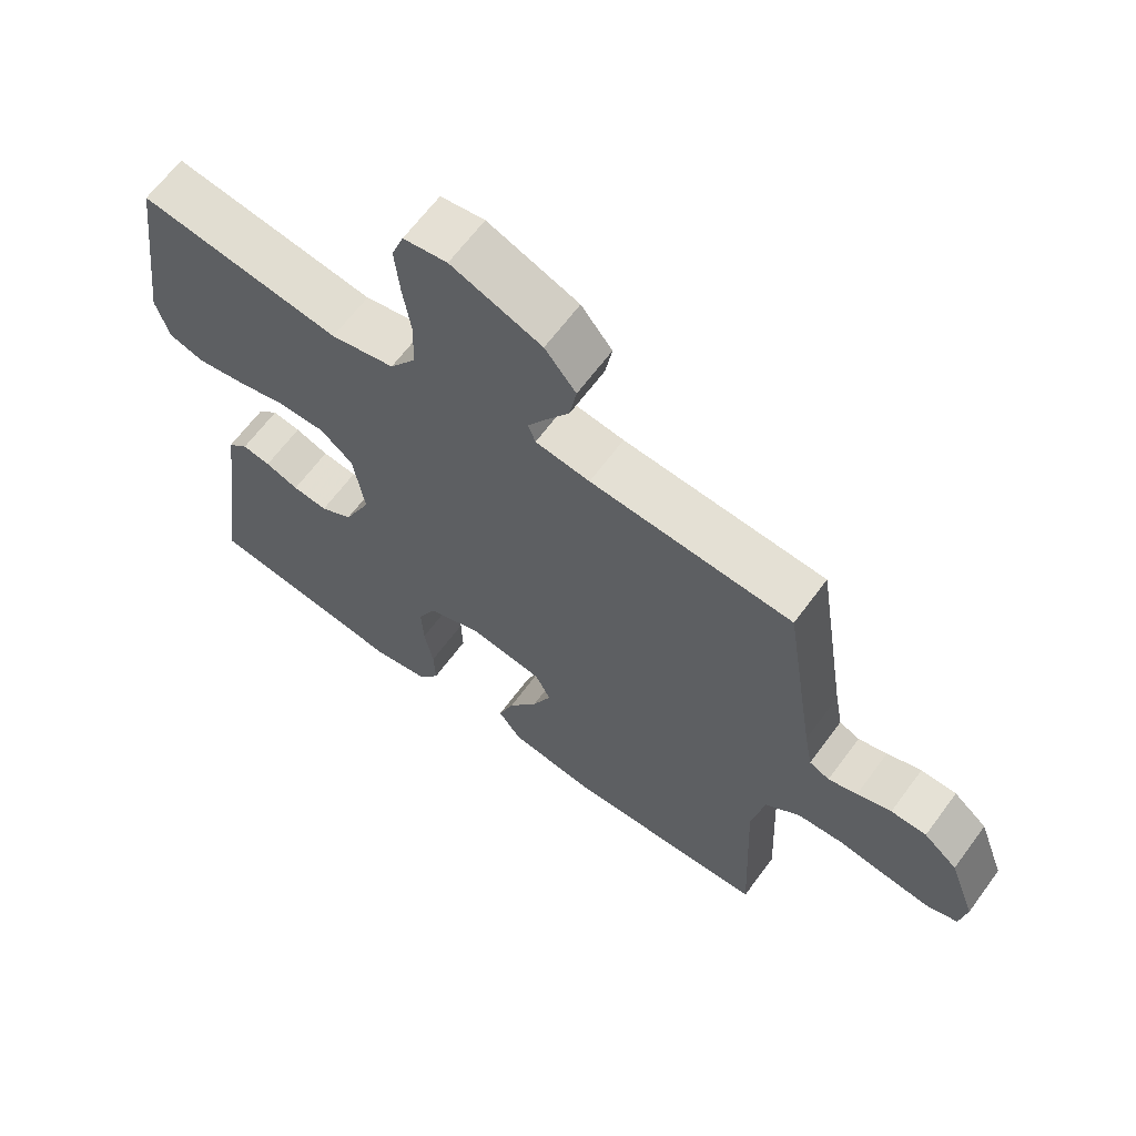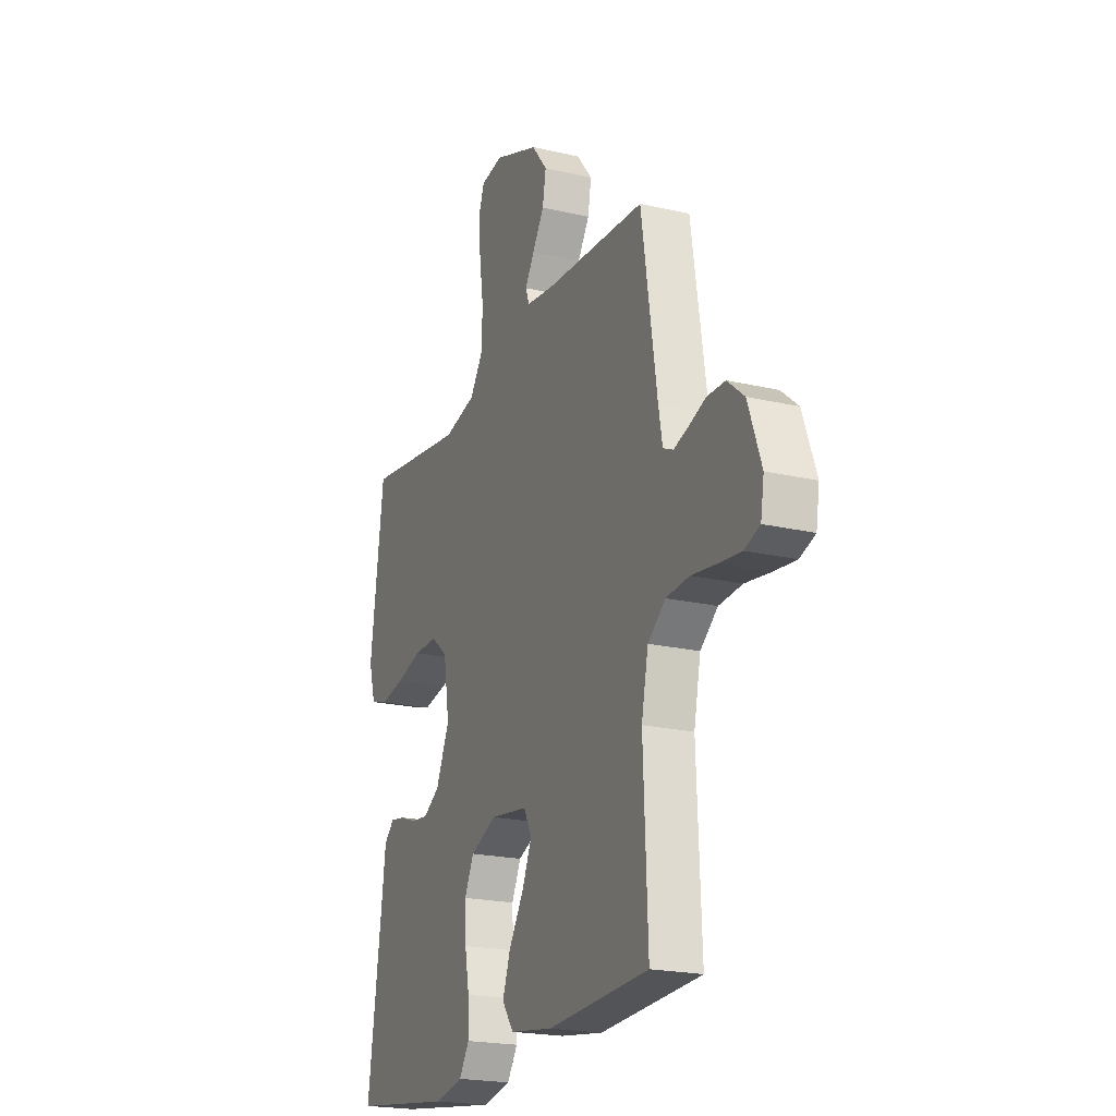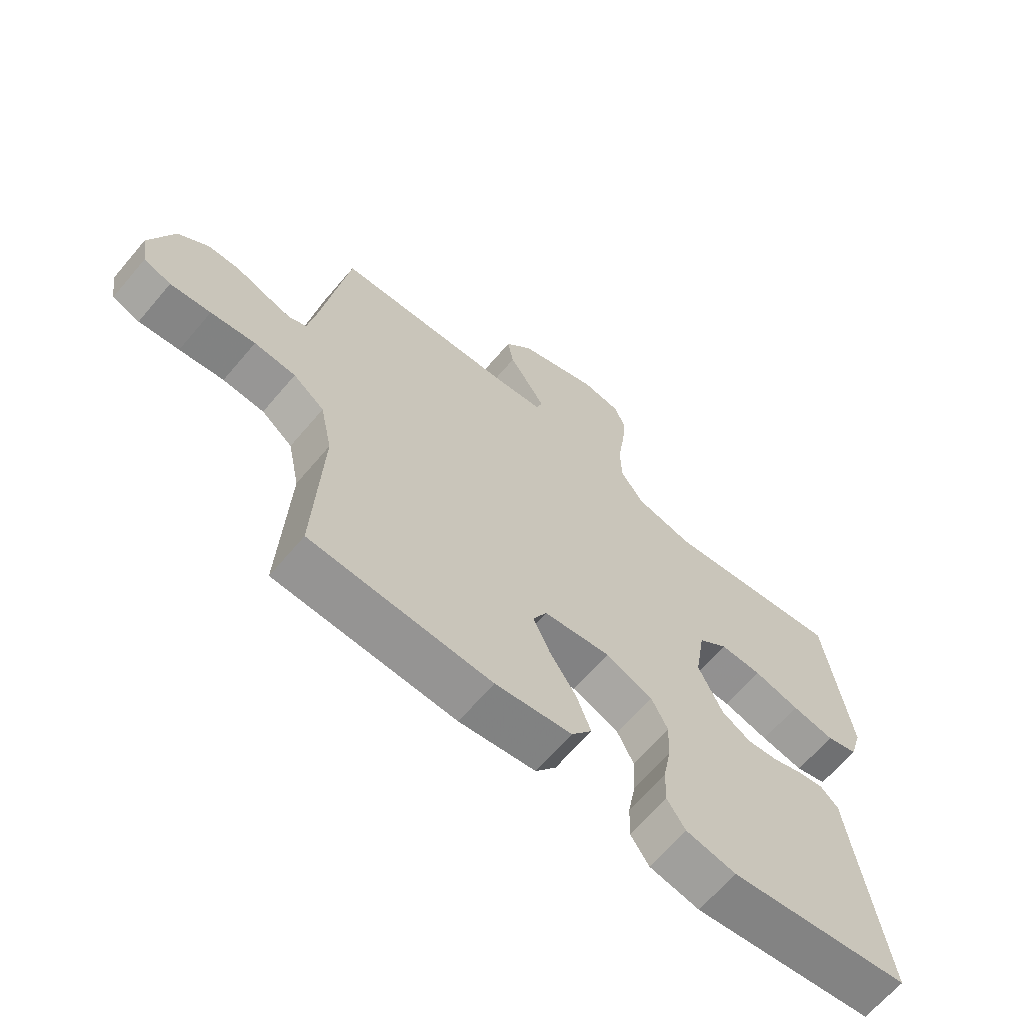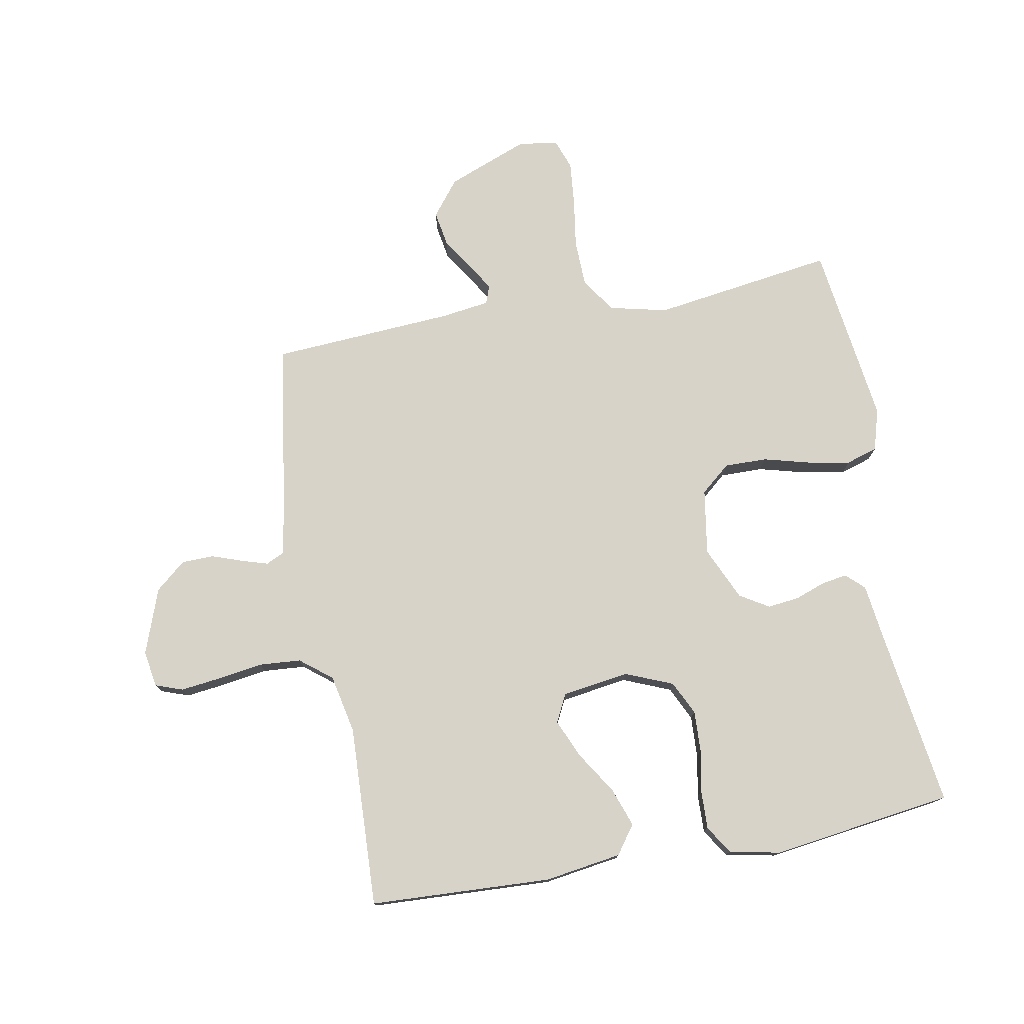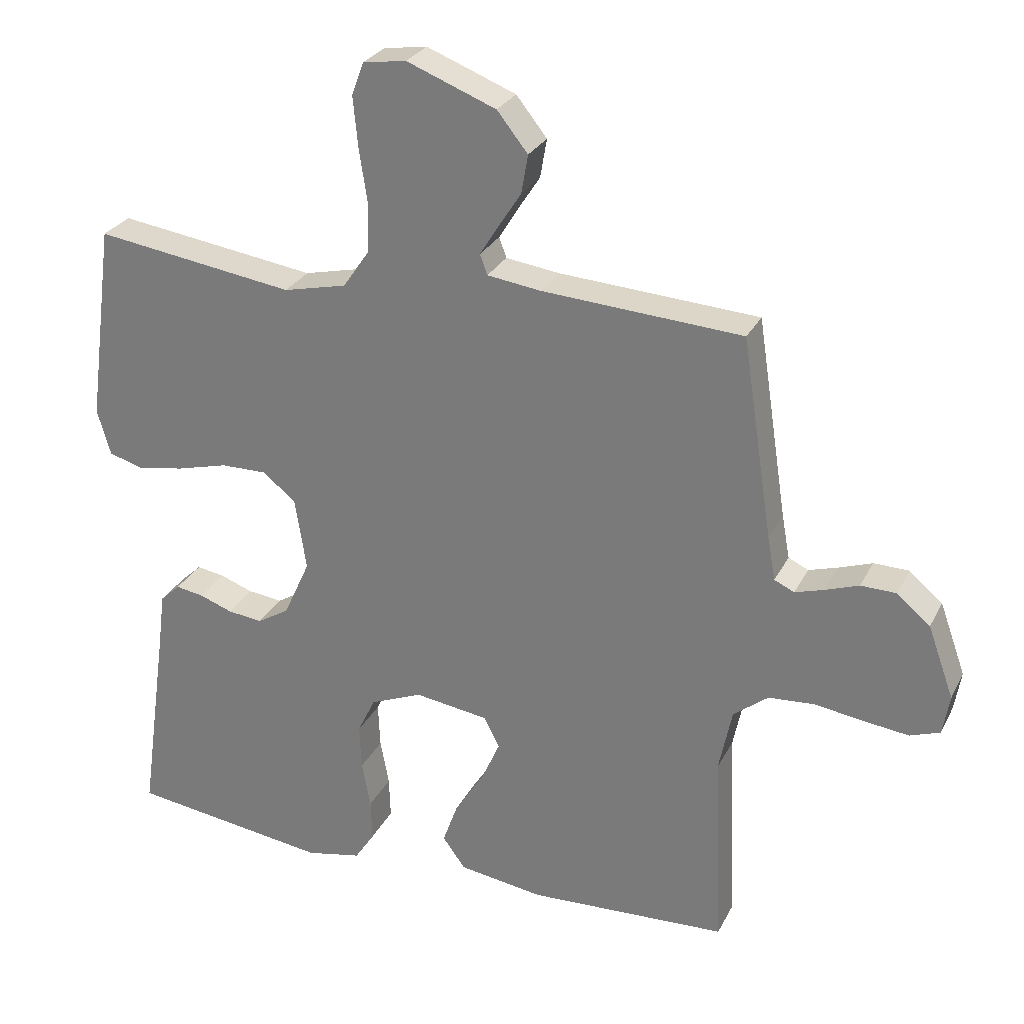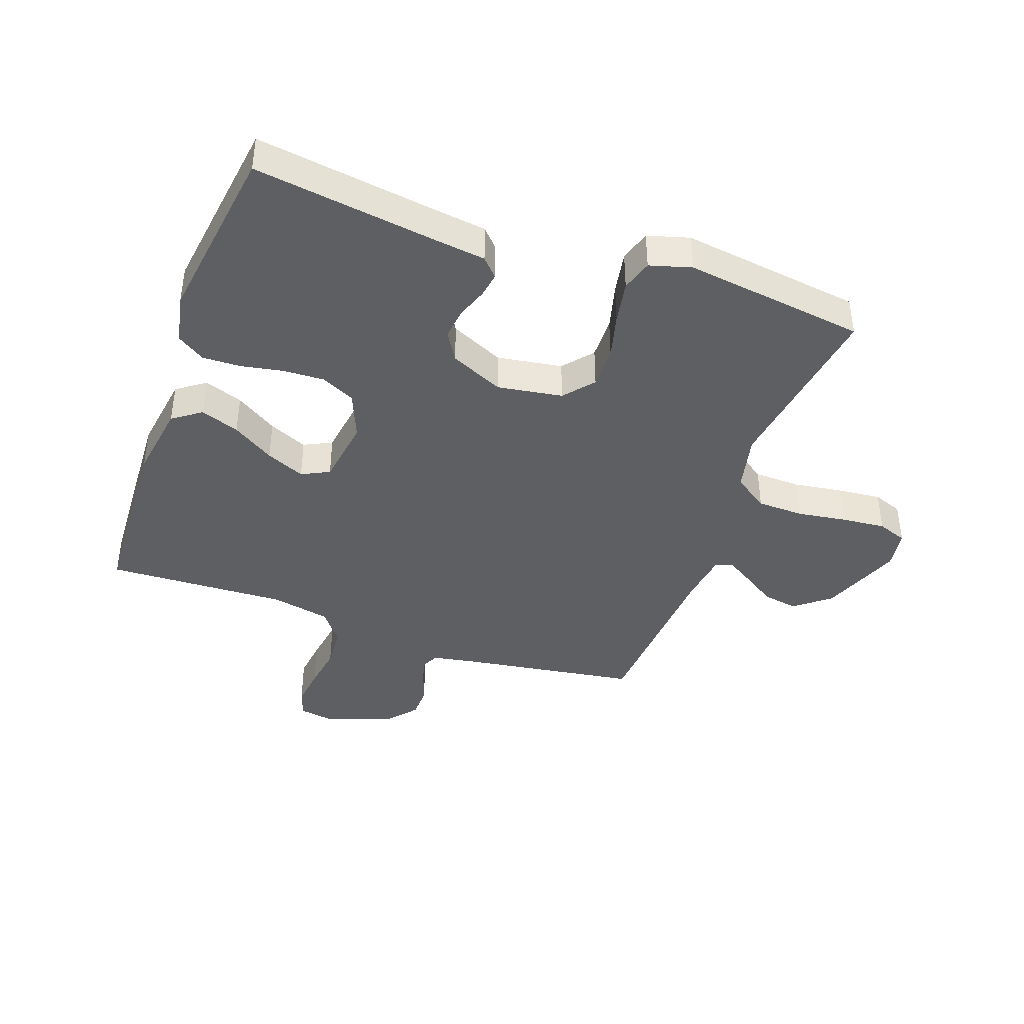
<metadata>
{"format":"obj","ext":"obj","renderer":"f3d","projection":"perspective","resolution":1024,"background":"white","views":[{"elev":64.7,"azim":36.4,"up":"+Z"},{"elev":-21.0,"azim":67.3,"up":"+Z"},{"elev":-65.7,"azim":139.7,"up":"+Z"},{"elev":76.6,"azim":169.6,"up":"+Y"},{"elev":27.7,"azim":22.3,"up":"+Z"},{"elev":-41.1,"azim":-109.7,"up":"+Y"}]}
</metadata>
<code>
v 0.5 0.07 0.5
v 0.546 0.07 0.2
v 0.558 0.07 0.134
v 0.588 0.07 0.12
v 0.631 0.07 0.133
v 0.682 0.07 0.151
v 0.735 0.07 0.15
v 0.785 0.07 0.108
v 0.824 0.07 0
v 0.814 0.07 -0.06
v 0.769 0.07 -0.076
v 0.702 0.07 -0.068
v 0.628 0.07 -0.057
v 0.559 0.07 -0.062
v 0.507 0.07 -0.103
v 0.487 0.07 -0.2
v 0.5 0.07 -0.5
v 0.2 0.07 -0.514
v 0.073 0.07 -0.495
v 0.039 0.07 -0.448
v 0.062 0.07 -0.384
v 0.106 0.07 -0.315
v 0.134 0.07 -0.251
v 0.111 0.07 -0.205
v 0 0.07 -0.189
v -0.078 0.07 -0.221
v -0.105 0.07 -0.277
v -0.102 0.07 -0.345
v -0.089 0.07 -0.415
v -0.087 0.07 -0.478
v -0.117 0.07 -0.524
v -0.2 0.07 -0.541
v -0.5 0.07 -0.5
v -0.458 0.07 -0.2
v -0.447 0.07 -0.114
v -0.417 0.07 -0.086
v -0.375 0.07 -0.093
v -0.325 0.07 -0.111
v -0.273 0.07 -0.117
v -0.225 0.07 -0.088
v -0.185 0.07 0
v -0.202 0.07 0.108
v -0.251 0.07 0.149
v -0.321 0.07 0.148
v -0.397 0.07 0.128
v -0.468 0.07 0.115
v -0.52 0.07 0.131
v -0.54 0.07 0.2
v -0.5 0.07 0.5
v -0.2 0.07 0.457
v -0.105 0.07 0.479
v -0.066 0.07 0.536
v -0.064 0.07 0.613
v -0.076 0.07 0.694
v -0.083 0.07 0.767
v -0.065 0.07 0.816
v 0 0.07 0.826
v 0.134 0.07 0.774
v 0.18 0.07 0.716
v 0.17 0.07 0.658
v 0.135 0.07 0.604
v 0.108 0.07 0.56
v 0.119 0.07 0.53
v 0.2 0.07 0.519
v 0.5 0 0.5
v 0.546 0 0.2
v 0.558 0 0.134
v 0.588 0 0.12
v 0.631 0 0.133
v 0.682 0 0.151
v 0.735 0 0.15
v 0.785 0 0.108
v 0.824 0 0
v 0.814 0 -0.06
v 0.769 0 -0.076
v 0.702 0 -0.068
v 0.628 0 -0.057
v 0.559 0 -0.062
v 0.507 0 -0.103
v 0.487 0 -0.2
v 0.5 0 -0.5
v 0.2 0 -0.514
v 0.073 0 -0.495
v 0.039 0 -0.448
v 0.062 0 -0.384
v 0.106 0 -0.315
v 0.134 0 -0.251
v 0.111 0 -0.205
v 0 0 -0.189
v -0.078 0 -0.221
v -0.105 0 -0.277
v -0.102 0 -0.345
v -0.089 0 -0.415
v -0.087 0 -0.478
v -0.117 0 -0.524
v -0.2 0 -0.541
v -0.5 0 -0.5
v -0.458 0 -0.2
v -0.447 0 -0.114
v -0.417 0 -0.086
v -0.375 0 -0.093
v -0.325 0 -0.111
v -0.273 0 -0.117
v -0.225 0 -0.088
v -0.185 0 0
v -0.202 0 0.108
v -0.251 0 0.149
v -0.321 0 0.148
v -0.397 0 0.128
v -0.468 0 0.115
v -0.52 0 0.131
v -0.54 0 0.2
v -0.5 0 0.5
v -0.2 0 0.457
v -0.105 0 0.479
v -0.066 0 0.536
v -0.064 0 0.613
v -0.076 0 0.694
v -0.083 0 0.767
v -0.065 0 0.816
v 0 0 0.826
v 0.134 0 0.774
v 0.18 0 0.716
v 0.17 0 0.658
v 0.135 0 0.604
v 0.108 0 0.56
v 0.119 0 0.53
v 0.2 0 0.519
f 58 59 60 61
f 58 61 62
f 57 58 62
f 56 57 62 63
f 53 54 55 56
f 47 48 49 50
f 47 50 51
f 44 45 46 47
f 44 47 51
f 43 44 51 52
f 35 36 37 38
f 34 35 38 39
f 33 34 39
f 32 33 39 40
f 28 29 30 31
f 27 28 31 32
f 19 20 21 22
f 19 22 23
f 16 17 18 19
f 15 16 19 23
f 14 15 23 24
f 10 11 12 13
f 8 9 10 13
f 8 13 14
f 5 6 7 8
f 4 5 8 14
f 3 4 14 24
f 64 1 2
f 63 64 2 3
f 53 56 63
f 52 53 63 3
f 42 43 52 3
f 27 32 40 41
f 26 27 41 42
f 25 26 42 3
f 3 24 25
f 125 124 123 122
f 126 125 122
f 126 122 121
f 127 126 121 120
f 120 119 118 117
f 114 113 112 111
f 115 114 111
f 111 110 109 108
f 115 111 108
f 116 115 108 107
f 102 101 100 99
f 103 102 99 98
f 103 98 97
f 104 103 97 96
f 95 94 93 92
f 96 95 92 91
f 86 85 84 83
f 87 86 83
f 83 82 81 80
f 87 83 80 79
f 88 87 79 78
f 77 76 75 74
f 77 74 73 72
f 78 77 72
f 72 71 70 69
f 78 72 69 68
f 88 78 68 67
f 66 65 128
f 67 66 128 127
f 127 120 117
f 67 127 117 116
f 67 116 107 106
f 105 104 96 91
f 106 105 91 90
f 67 106 90 89
f 89 88 67
f 1 65 66 2
f 2 66 67 3
f 3 67 68 4
f 4 68 69 5
f 5 69 70 6
f 6 70 71 7
f 7 71 72 8
f 8 72 73 9
f 9 73 74 10
f 10 74 75 11
f 11 75 76 12
f 12 76 77 13
f 13 77 78 14
f 14 78 79 15
f 15 79 80 16
f 16 80 81 17
f 17 81 82 18
f 18 82 83 19
f 19 83 84 20
f 20 84 85 21
f 21 85 86 22
f 22 86 87 23
f 23 87 88 24
f 24 88 89 25
f 25 89 90 26
f 26 90 91 27
f 27 91 92 28
f 28 92 93 29
f 29 93 94 30
f 30 94 95 31
f 31 95 96 32
f 32 96 97 33
f 33 97 98 34
f 34 98 99 35
f 35 99 100 36
f 36 100 101 37
f 37 101 102 38
f 38 102 103 39
f 39 103 104 40
f 40 104 105 41
f 41 105 106 42
f 42 106 107 43
f 43 107 108 44
f 44 108 109 45
f 45 109 110 46
f 46 110 111 47
f 47 111 112 48
f 48 112 113 49
f 49 113 114 50
f 50 114 115 51
f 51 115 116 52
f 52 116 117 53
f 53 117 118 54
f 54 118 119 55
f 55 119 120 56
f 56 120 121 57
f 57 121 122 58
f 58 122 123 59
f 59 123 124 60
f 60 124 125 61
f 61 125 126 62
f 62 126 127 63
f 63 127 128 64
f 64 128 65 1

</code>
